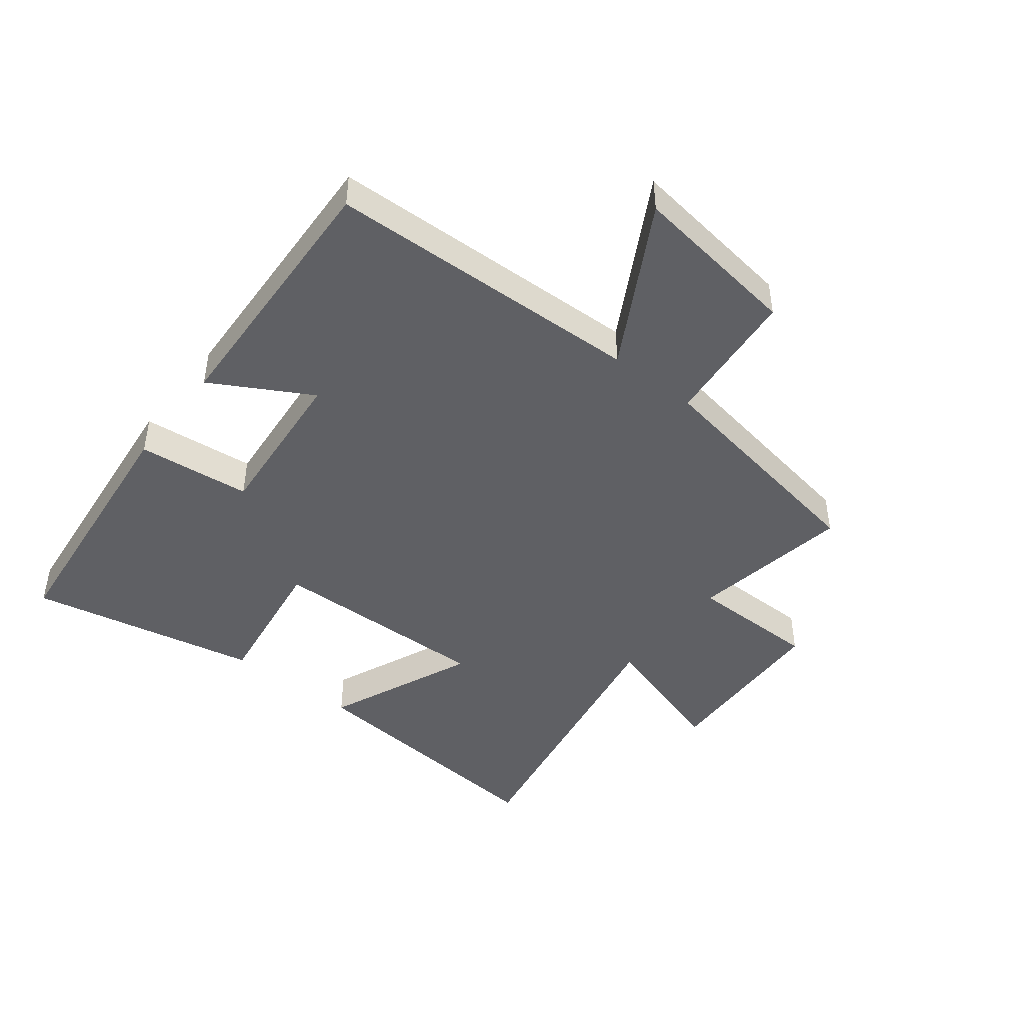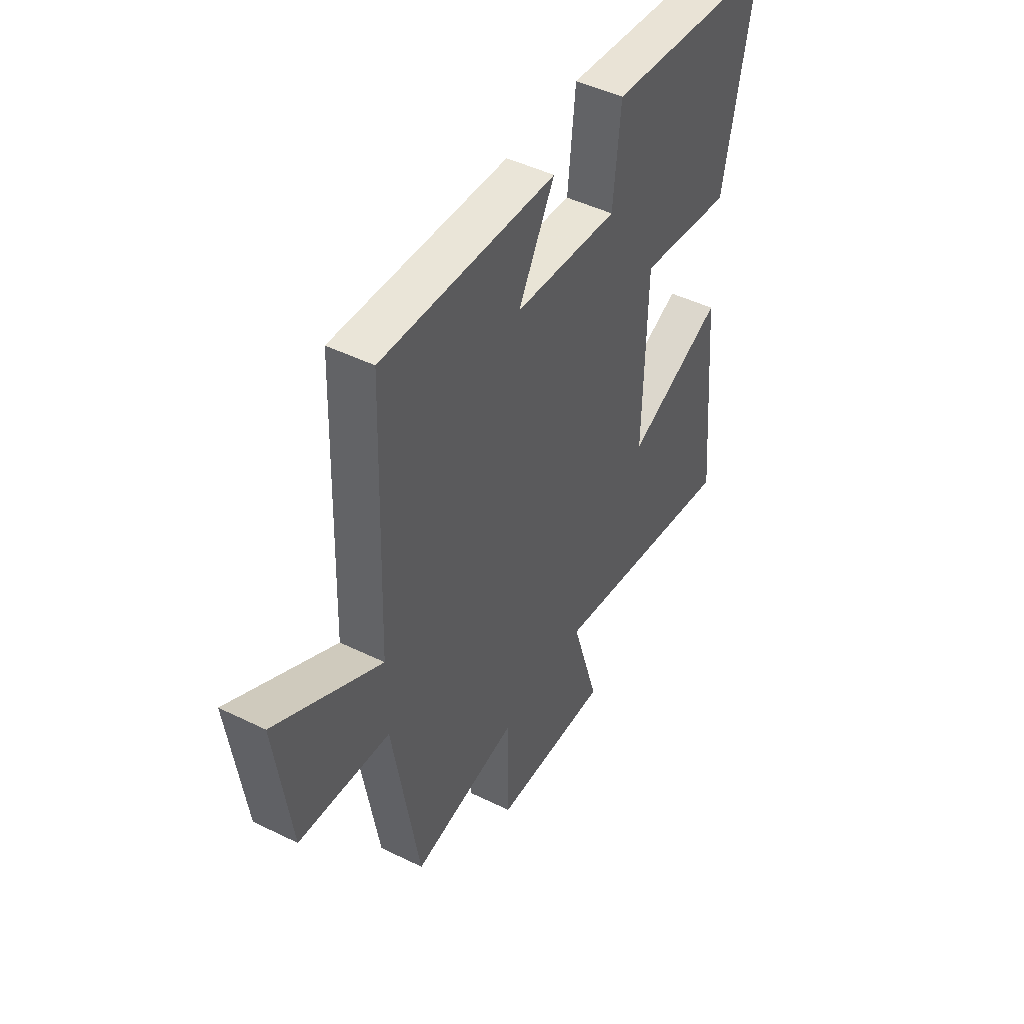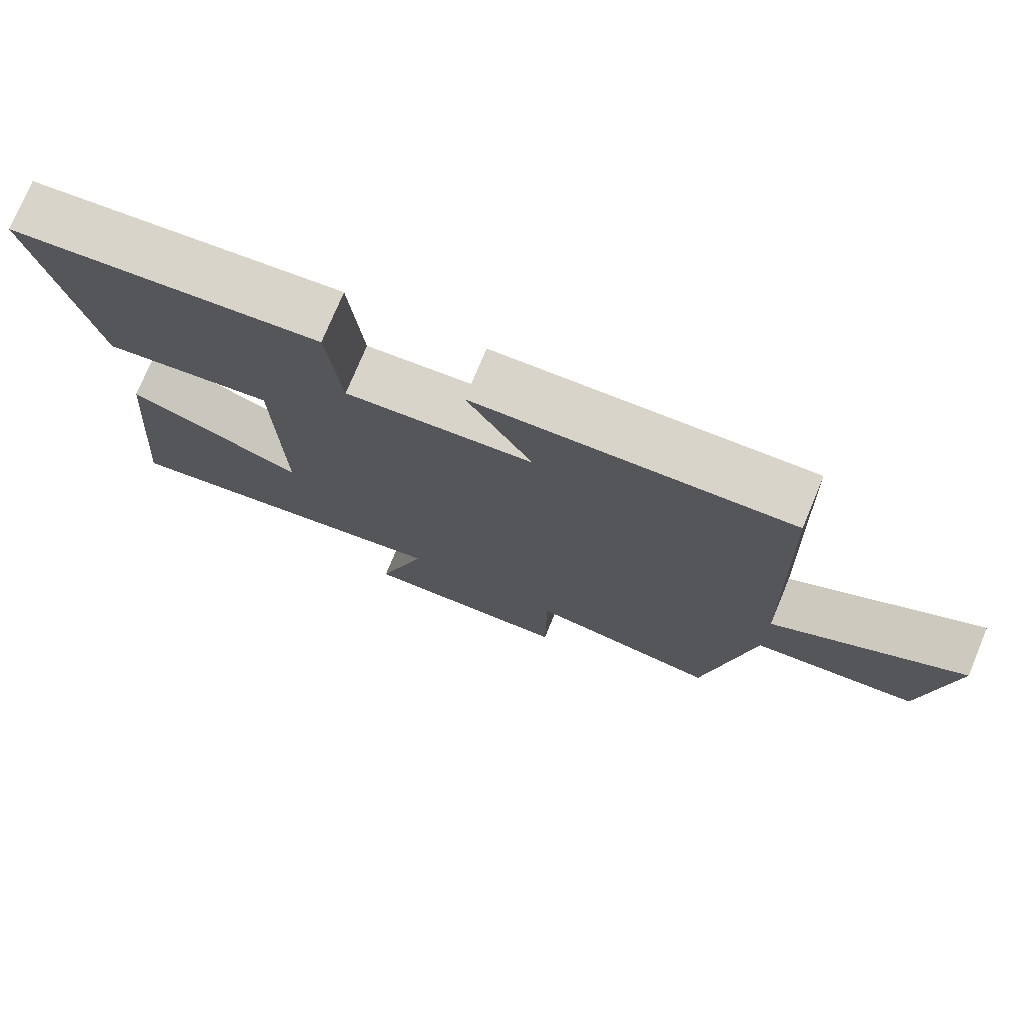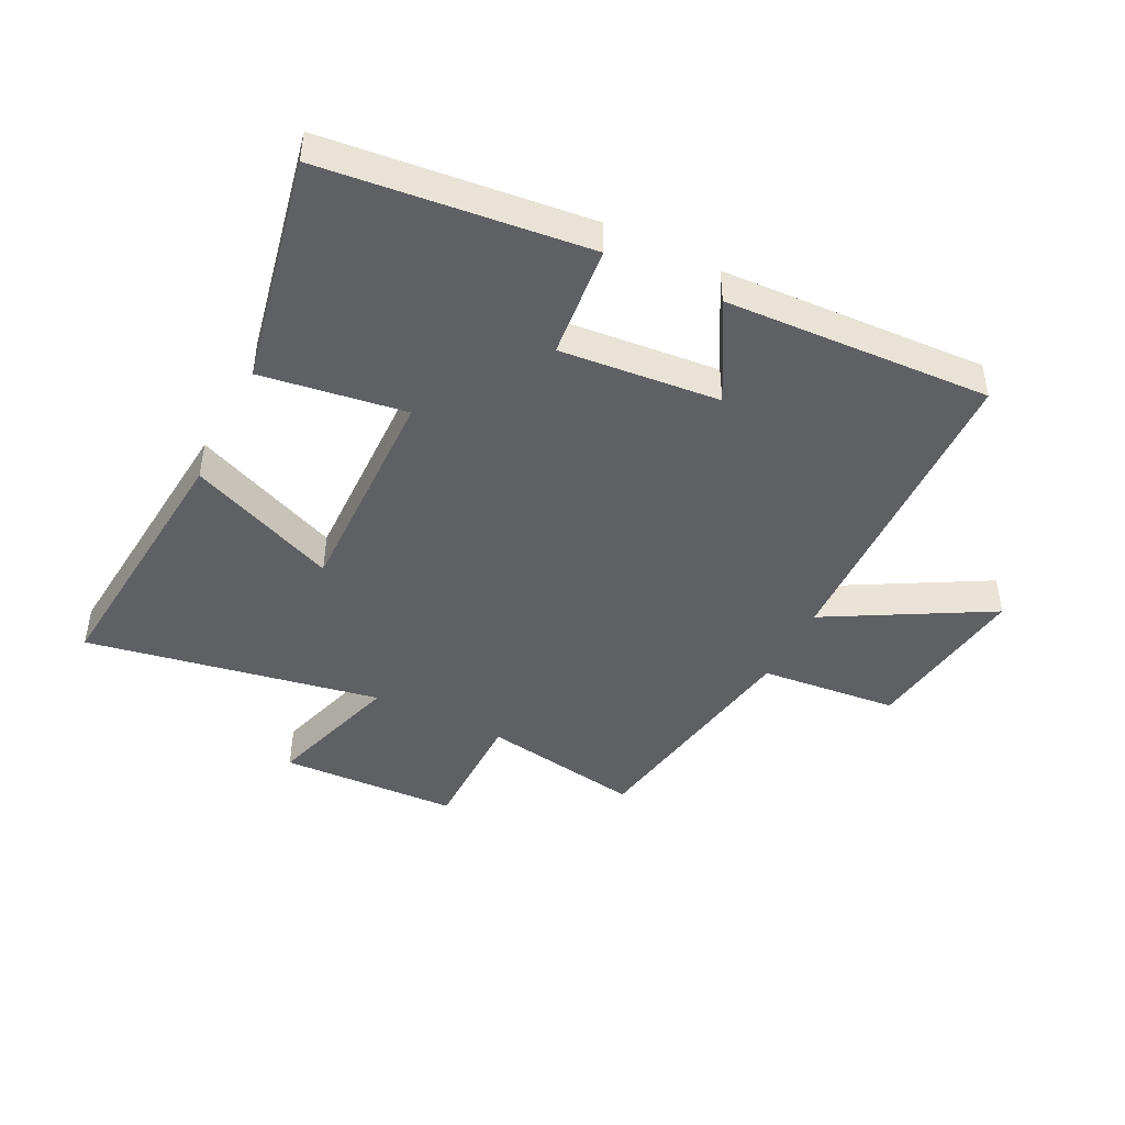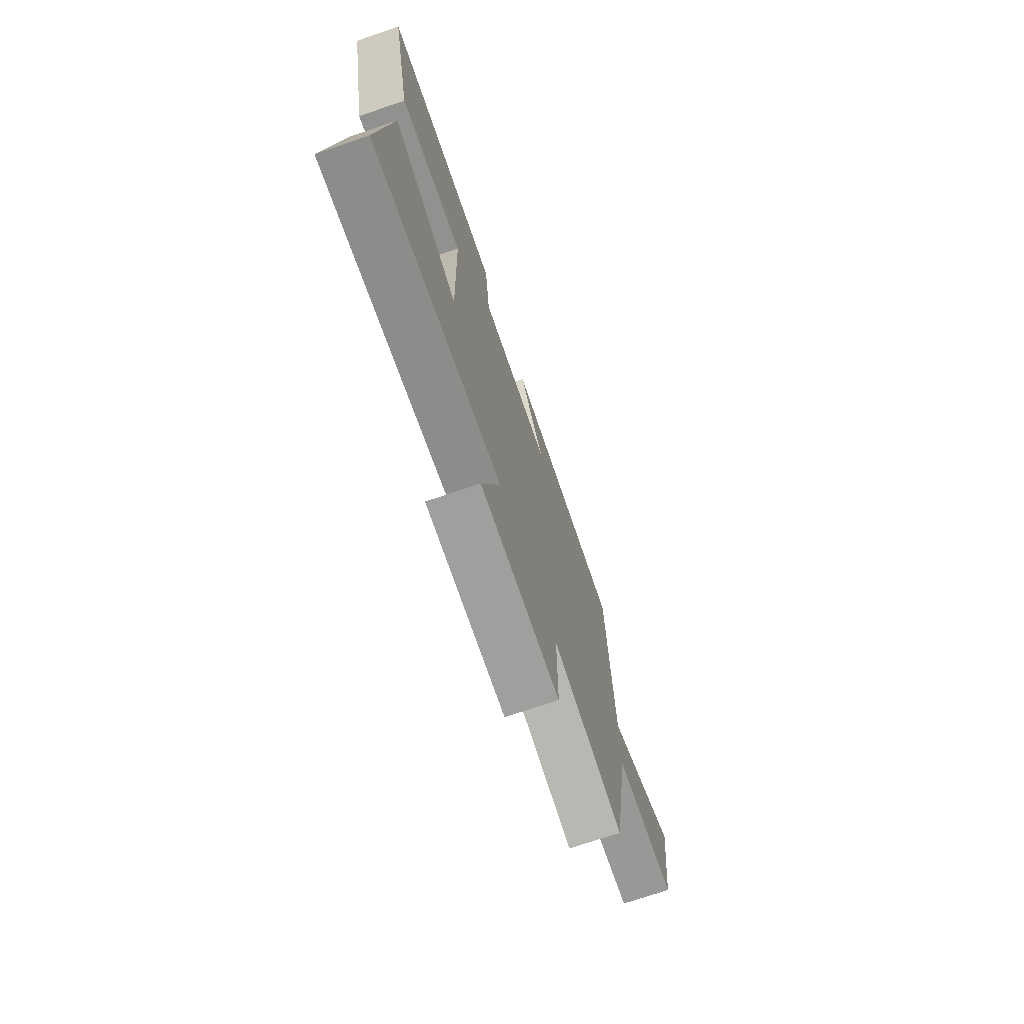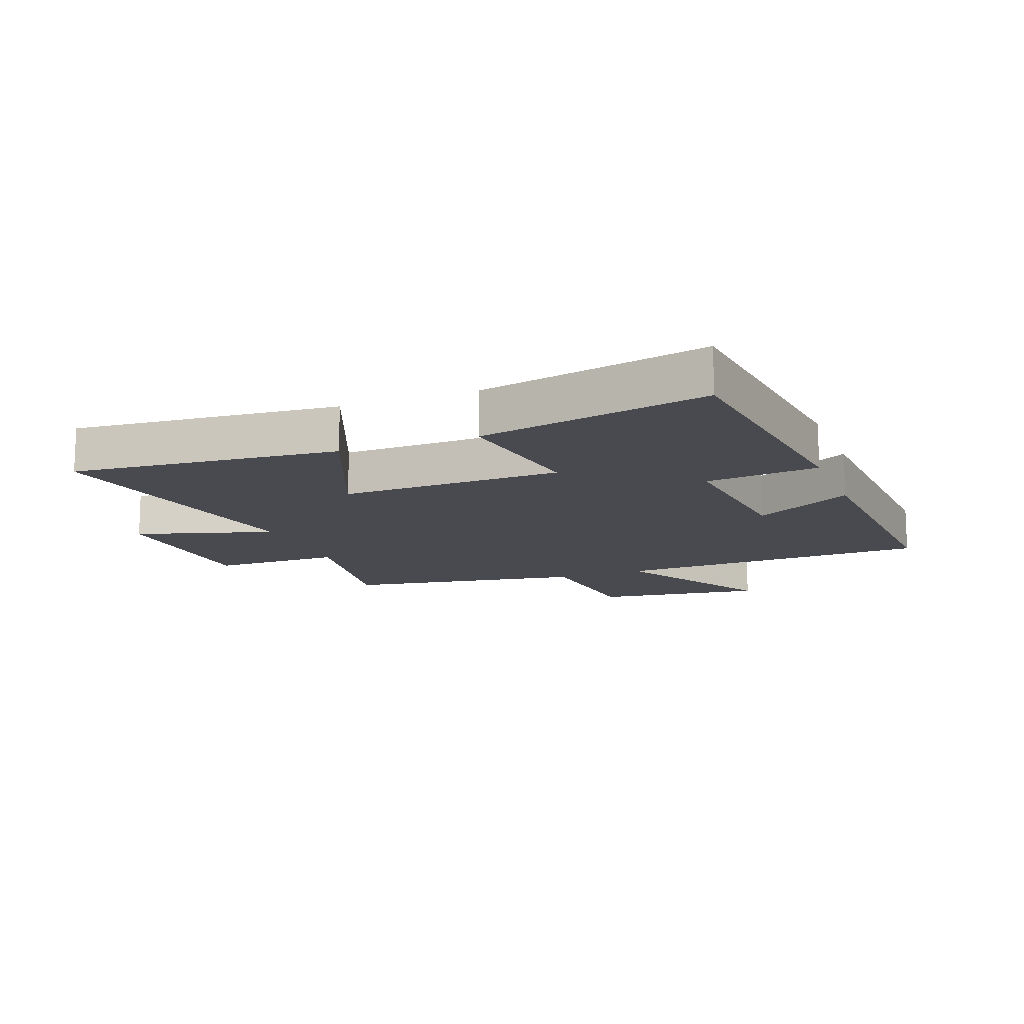
<metadata>
{"format":"obj","ext":"obj","renderer":"f3d","projection":"perspective","resolution":1024,"background":"white","views":[{"elev":-45.1,"azim":51.9,"up":"+Y"},{"elev":46.4,"azim":119.3,"up":"+Z"},{"elev":75.5,"azim":22.5,"up":"+Z"},{"elev":-44.8,"azim":-26.6,"up":"+Y"},{"elev":-73.6,"azim":-71.3,"up":"+Z"},{"elev":-13.5,"azim":-68.8,"up":"+Y"}]}
</metadata>
<code>
v -0.577 0.07 0.453
v -0.144 0.07 0.5
v -0.125 0.07 0.314
v 0.137 0.07 0.338
v 0.046 0.07 0.5
v 0.483 0.07 0.521
v 0.5 0.07 0
v 0.765 0.07 0.148
v 0.727 0.07 -0.13
v 0.5 0.07 -0.152
v 0.434 0.07 -0.544
v 0.17 0.07 -0.5
v 0.169 0.07 -0.713
v -0.125 0.07 -0.725
v -0.056 0.07 -0.5
v -0.54 0.07 -0.588
v -0.5 0.07 -0.15
v -0.255 0.07 -0.253
v -0.263 0.07 0.111
v -0.5 0.07 0.076
v -0.577 0 0.453
v -0.144 0 0.5
v -0.125 0 0.314
v 0.137 0 0.338
v 0.046 0 0.5
v 0.483 0 0.521
v 0.5 0 0
v 0.765 0 0.148
v 0.727 0 -0.13
v 0.5 0 -0.152
v 0.434 0 -0.544
v 0.17 0 -0.5
v 0.169 0 -0.713
v -0.125 0 -0.725
v -0.056 0 -0.5
v -0.54 0 -0.588
v -0.5 0 -0.15
v -0.255 0 -0.253
v -0.263 0 0.111
v -0.5 0 0.076
f 19 20 1 2
f 18 19 2 3
f 15 16 17 18
f 15 18 3 4
f 12 13 14 15
f 12 15 4
f 10 11 12 4
f 7 8 9 10
f 6 7 10
f 4 5 6 10
f 22 21 40 39
f 23 22 39 38
f 38 37 36 35
f 24 23 38 35
f 35 34 33 32
f 24 35 32
f 24 32 31 30
f 30 29 28 27
f 30 27 26
f 30 26 25 24
f 1 21 22 2
f 2 22 23 3
f 3 23 24 4
f 4 24 25 5
f 5 25 26 6
f 6 26 27 7
f 7 27 28 8
f 8 28 29 9
f 9 29 30 10
f 10 30 31 11
f 11 31 32 12
f 12 32 33 13
f 13 33 34 14
f 14 34 35 15
f 15 35 36 16
f 16 36 37 17
f 17 37 38 18
f 18 38 39 19
f 19 39 40 20
f 20 40 21 1

</code>
